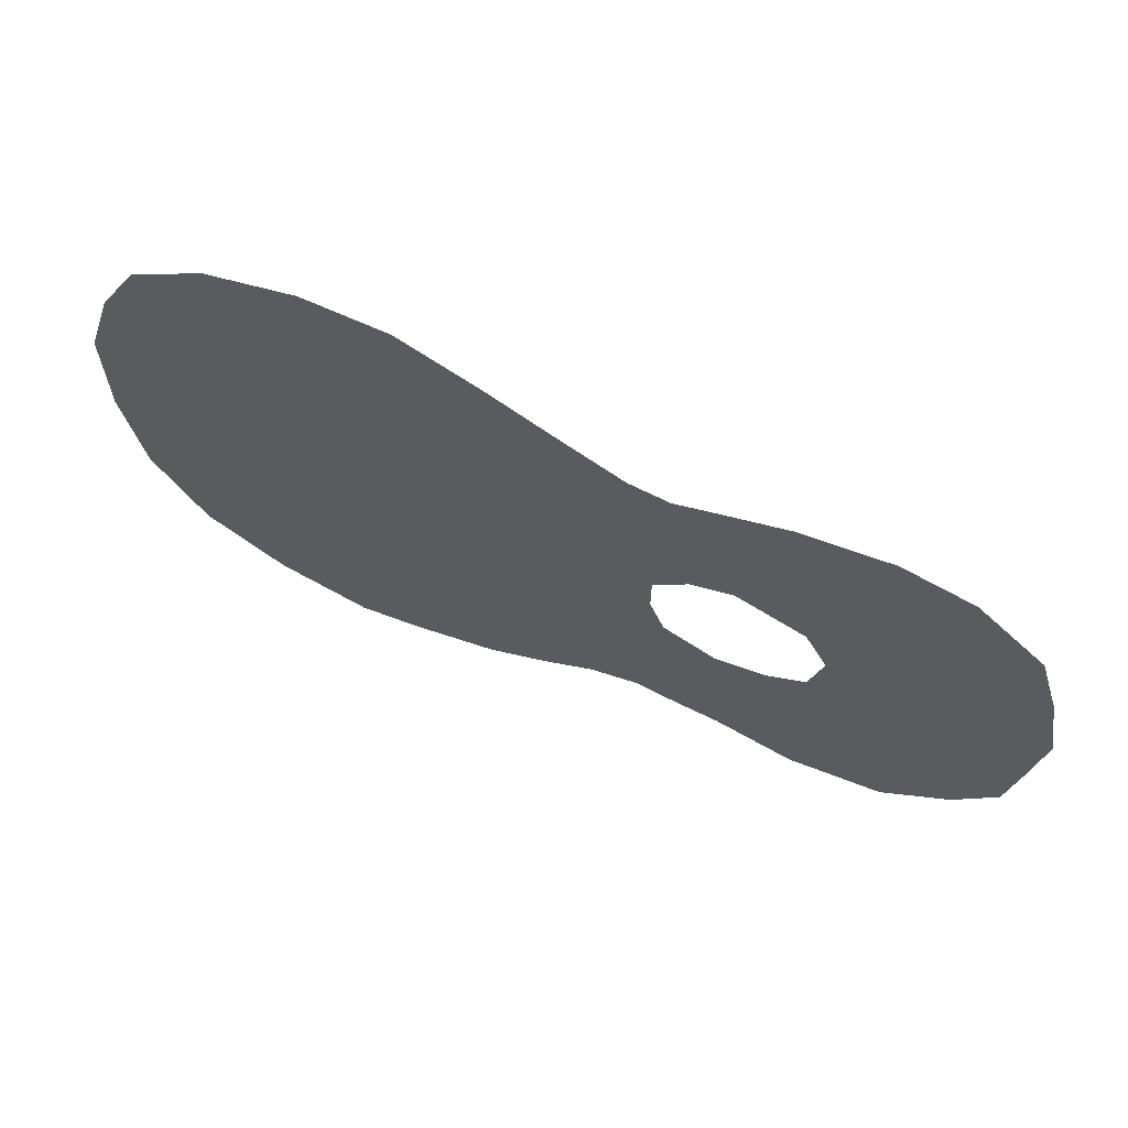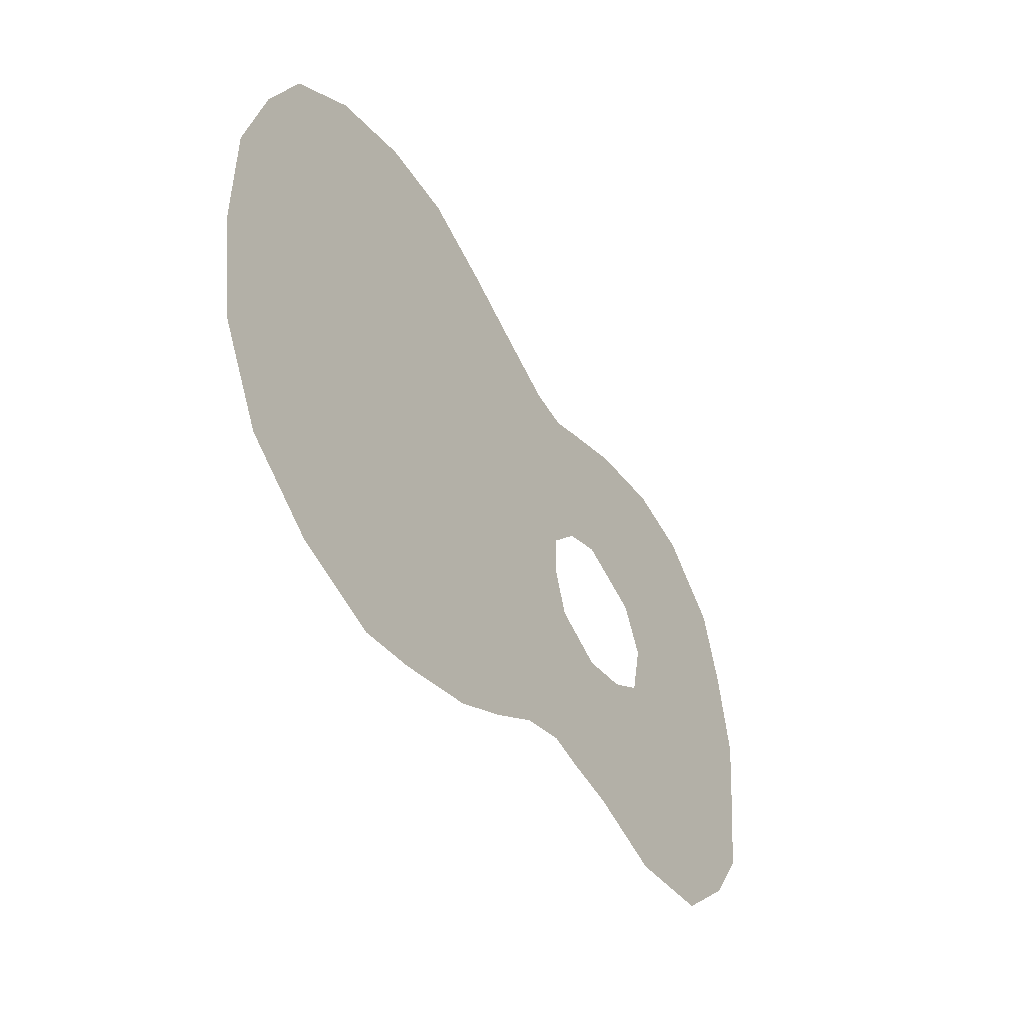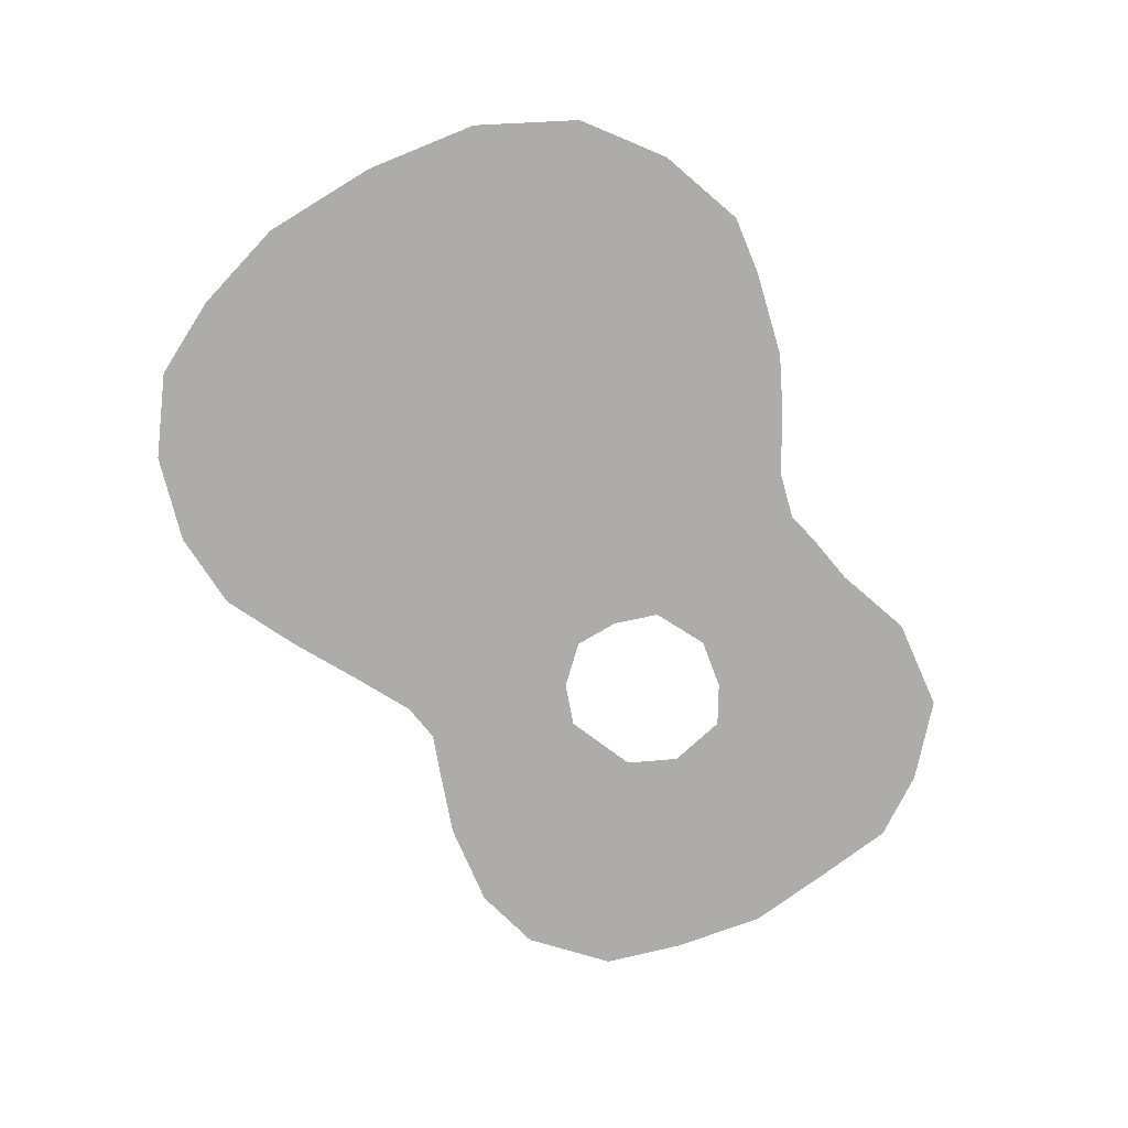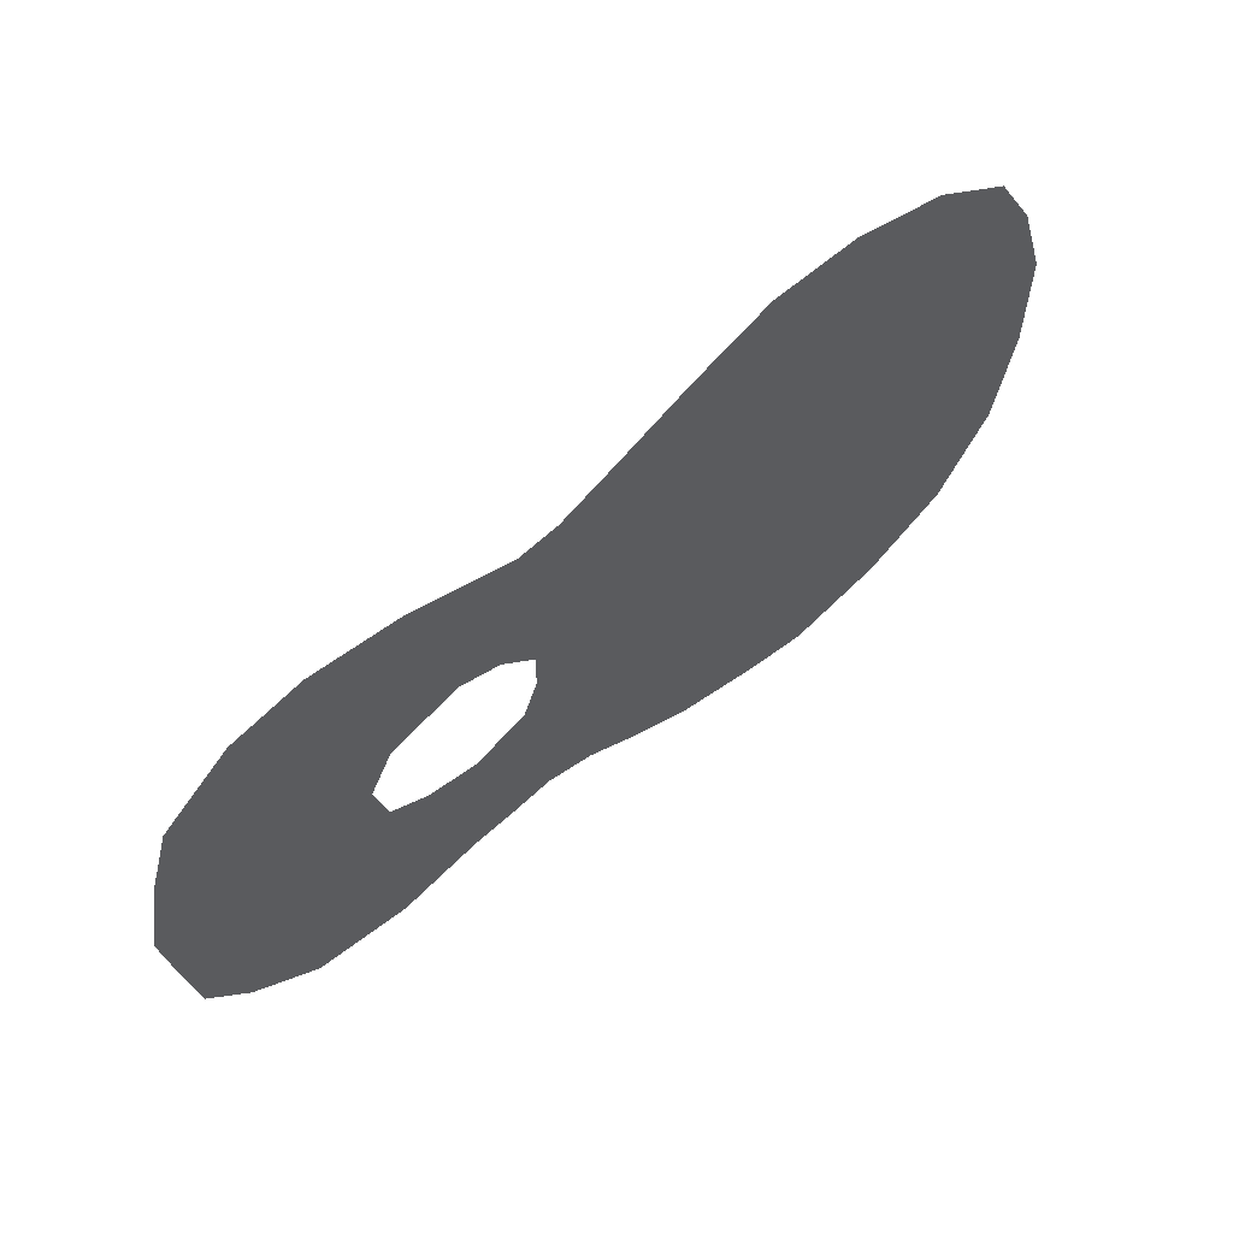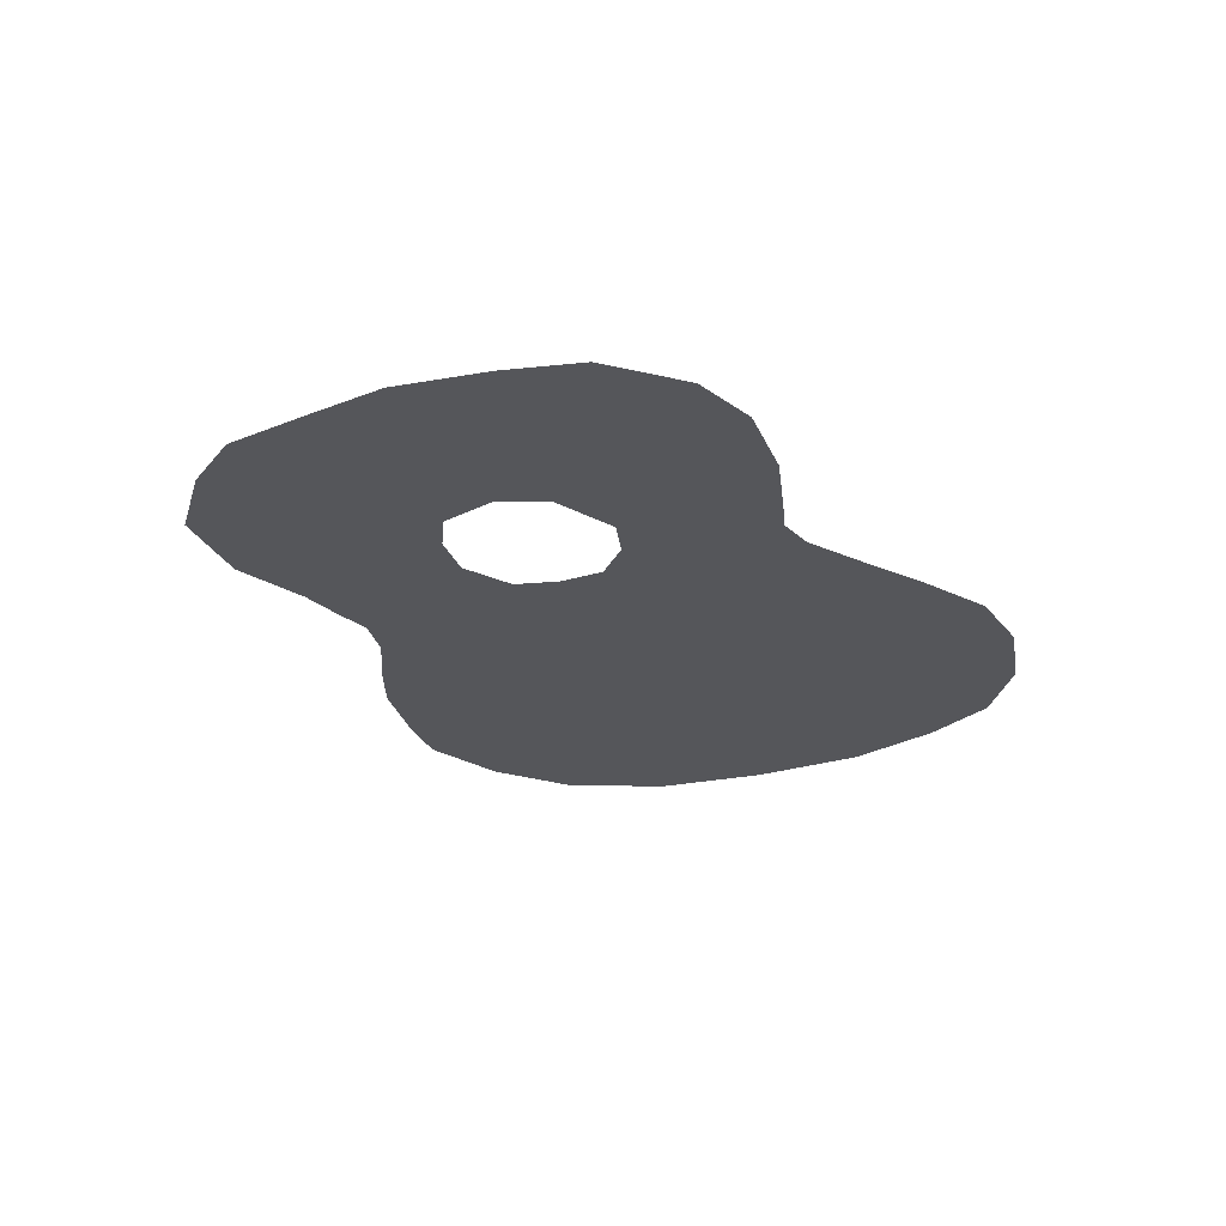
<metadata>
{"format":"obj","ext":"obj","renderer":"f3d","projection":"perspective","resolution":1024,"background":"white","views":[{"elev":67.8,"azim":23.1,"up":"+Y"},{"elev":-45.7,"azim":-57.9,"up":"+Y"},{"elev":-76.9,"azim":-59.7,"up":"+Z"},{"elev":64.1,"azim":140.7,"up":"+Y"},{"elev":-25.9,"azim":116.2,"up":"+Z"}]}
</metadata>
<code>
v 0.3481  0.3175  0
v 0.3866  0.3311  0
v 0.4331  0.3367  0
v 0.4705  0.3265  0
v 0.5068  0.2925  0
v 0.5193  0.2506  0
v 0.5283  0.2007  0
v 0.5238  0.1565  0
v 0.5181  0.1088  0
v 0.4966  0.07596  0
v 0.4615  0.04422  0
v 0.4104  0.03855  0
v 0.3673  0.05329  0
v 0.3401  0.05782  0
v 0.3209  0.06236  0
v 0.2948  0.05556  0
v 0.2664  0.03855  0
v 0.2347  0.02268  0
v 0.1882  0.01134  0
v 0.1553  0.006803  0
v 0.1066  0.02381  0
v 0.06463  0.05556  0
v 0.03741  0.1077  0
v 0.02834  0.1701  0
v 0.02948  0.2358  0
v 0.04535  0.2891  0
v 0.06689  0.3311  0
v 0.1066  0.3605  0
v 0.1542  0.3741  0
v 0.1984  0.3719  0
v 0.2404  0.3515  0
v 0.2766  0.3311  0
v 0.3084  0.3141  0
v 0.3299  0.3107  0
v 0.3651  0.2347  0
v 0.4025  0.2188  0
v 0.415  0.1927  0
v 0.4082  0.161  0
v 0.3878  0.1485  0
v 0.3605  0.144  0
v 0.3322  0.1587  0
v 0.3243  0.1825  0
v 0.3243  0.2075  0
v 0.3424  0.2268  0
v 0.3117  0.2651  0
v 0.3406  0.1032  0
v 0.3535  0.2754  0
v 0.2641  0.1493  0
v 0.4309  0.1008  0
v 0.2781  0.195  0
v 0.4618  0.2312  0
v 0.2974  0.09894  0
v 0.1596  0.09739  0
v 0.4662  0.1652  0
v 0.1659  0.0517  0
v 0.2229  0.08593  0
v 0.2379  0.056  0
v 0.2612  0.08637  0
v 0.2017  0.05663  0
v 0.1904  0.08711  0
v 0.2086  0.1403  0
v 0.4736  0.1145  0
v 0.2141  0.2624  0
v 0.4832  0.2627  0
v 0.3164  0.1279  0
v 0.2707  0.1174  0
v 0.2375  0.3039  0
v 0.4397  0.2872  0
v 0.3987  0.2663  0
v 0.3994  0.07668  0
v 0.3801  0.1104  0
v 0.3646  0.0839  0
v 0.4091  0.1244  0
v 0.4386  0.1435  0
v 0.4333  0.06555  0
v 0.2947  0.1649  0
v 0.2932  0.2309  0
v 0.2658  0.2678  0
v 0.2794  0.298  0
v 0.4973  0.2208  0
v 0.4716  0.1987  0
v 0.1216  0.06887  0
v 0.1377  0.03464  0
v 0.2299  0.1847  0
v 0.4989  0.1353  0
v 0.1732  0.3124  0
v 0.472  0.2936  0
v 0.4129  0.3089  0
v 0.3804  0.2971  0
v 0.428  0.2448  0
v 0.4534  0.2606  0
v 0.4631  0.08209  0
v 0.2389  0.2758  0
v 0.5006  0.1812  0
v 0.1013  0.1355  0
v 0.09536  0.05258  0
v 0.08731  0.09482  0
v 0.06826  0.1241  0
v 0.03288  0.1389  0
v 0.2347  0.1551  0
v 0.2568  0.1765  0
v 0.246  0.227  0
v 0.2037  0.2956  0
v 0.205  0.334  0
v 0.1734  0.3463  0
v 0.1349  0.3296  0
v 0.1008  0.3269  0
v 0.1238  0.2534  0
v 0.1207  0.2928  0
v 0.1681  0.2662  0
v 0.08288  0.2936  0
v 0.1235  0.1059  0
v 0.1532  0.1513  0
v 0.05102  0.08163  0
v 0.1511  0.2914  0
v 0.1872  0.2165  0
v 0.2181  0.2135  0
v 0.1896  0.2459  0
v 0.1539  0.2322  0
v 0.1056  0.1958  0
v 0.1552  0.1918  0
v 0.1239  0.2217  0
v 0.07798  0.2374  0
v 0.1858  0.17  0
v 0.1287  0.1728  0
v 0.06706  0.2666  0
v 0.05482  0.2025  0
v 0.07256  0.1652  0
v 0.2358  0.1184  0
v 0.1771  0.1268  0
f 19 18 59
f 4 87 5
f 83 21 20
f 65 41 76
f 40 65 46
f 96 82 97
f 55 20 19
f 68 4 3
f 59 60 55
f 64 6 5
f 32 31 67
f 17 58 57
f 76 42 50
f 79 67 93
f 50 42 43
f 15 52 16
f 71 39 40
f 17 57 18
f 38 73 74
f 44 77 43
f 129 60 56
f 106 107 109
f 26 126 111
f 109 115 106
f 66 58 52
f 59 57 56
f 61 130 60
f 58 17 16
f 33 45 34
f 45 77 44
f 44 35 47
f 45 47 34
f 29 28 106
f 113 95 112
f 54 81 37
f 82 96 83
f 41 65 40
f 101 76 50
f 114 98 23
f 56 57 58
f 15 46 52
f 52 58 16
f 71 72 70
f 65 76 66
f 76 101 48
f 15 14 46
f 71 46 72
f 8 7 94
f 12 70 13
f 13 72 14
f 73 38 39
f 55 53 82
f 29 105 30
f 9 62 10
f 92 49 75
f 54 62 85
f 85 62 9
f 74 37 38
f 54 37 74
f 75 12 11
f 90 69 36
f 79 33 32
f 92 10 62
f 65 52 46
f 89 1 47
f 1 34 47
f 69 47 35
f 97 114 22
f 88 89 69
f 47 45 44
f 7 6 80
f 81 94 80
f 43 77 50
f 80 64 51
f 64 87 91
f 87 68 91
f 129 61 60
f 19 59 55
f 55 60 53
f 51 90 37
f 58 66 129
f 59 18 57
f 113 121 125
f 100 84 124
f 103 63 93
f 60 59 56
f 65 66 52
f 100 129 48
f 104 86 103
f 84 101 102
f 88 3 2
f 68 69 90
f 36 69 35
f 88 68 3
f 75 70 12
f 73 71 70
f 46 71 40
f 73 70 49
f 14 72 46
f 70 72 13
f 62 74 49
f 39 71 73
f 49 74 73
f 62 54 74
f 92 11 10
f 70 75 49
f 76 48 66
f 41 42 76
f 78 77 45
f 77 78 102
f 79 45 33
f 78 79 93
f 67 79 32
f 45 79 78
f 64 80 6
f 81 80 51
f 37 81 51
f 85 94 54
f 82 53 112
f 22 21 96
f 20 55 83
f 82 83 55
f 50 77 102
f 110 118 63
f 9 8 85
f 85 8 94
f 105 29 106
f 86 105 106
f 5 87 64
f 4 68 87
f 89 88 2
f 69 68 88
f 1 89 2
f 69 89 47
f 37 90 36
f 51 64 91
f 68 90 91
f 51 91 90
f 49 92 62
f 11 92 75
f 103 93 67
f 102 93 63
f 80 94 7
f 54 94 81
f 130 113 53
f 102 117 84
f 83 96 21
f 82 112 97
f 97 95 98
f 22 96 97
f 128 98 95
f 99 23 98
f 100 61 129
f 128 99 98
f 101 100 48
f 102 101 50
f 100 101 84
f 93 102 78
f 63 118 117
f 104 67 31
f 86 115 110
f 67 104 103
f 31 30 104
f 86 104 105
f 30 105 104
f 27 107 28
f 106 28 107
f 26 111 27
f 108 109 111
f 127 123 25
f 103 110 63
f 111 109 107
f 108 110 115
f 86 110 103
f 116 118 119
f 27 111 107
f 25 123 126
f 113 112 53
f 97 112 95
f 124 116 121
f 125 121 122
f 106 115 86
f 98 114 97
f 108 115 109
f 119 110 108
f 113 124 121
f 63 117 102
f 124 117 116
f 119 118 110
f 117 118 116
f 119 108 122
f 113 130 124
f 122 123 120
f 120 127 128
f 116 119 121
f 121 119 122
f 123 122 108
f 122 120 125
f 126 108 111
f 25 24 127
f 100 124 61
f 124 84 117
f 128 125 120
f 95 113 125
f 25 126 26
f 108 126 123
f 99 128 24
f 120 123 127
f 128 95 125
f 24 128 127
f 58 129 56
f 129 66 48
f 60 130 53
f 124 130 61

</code>
